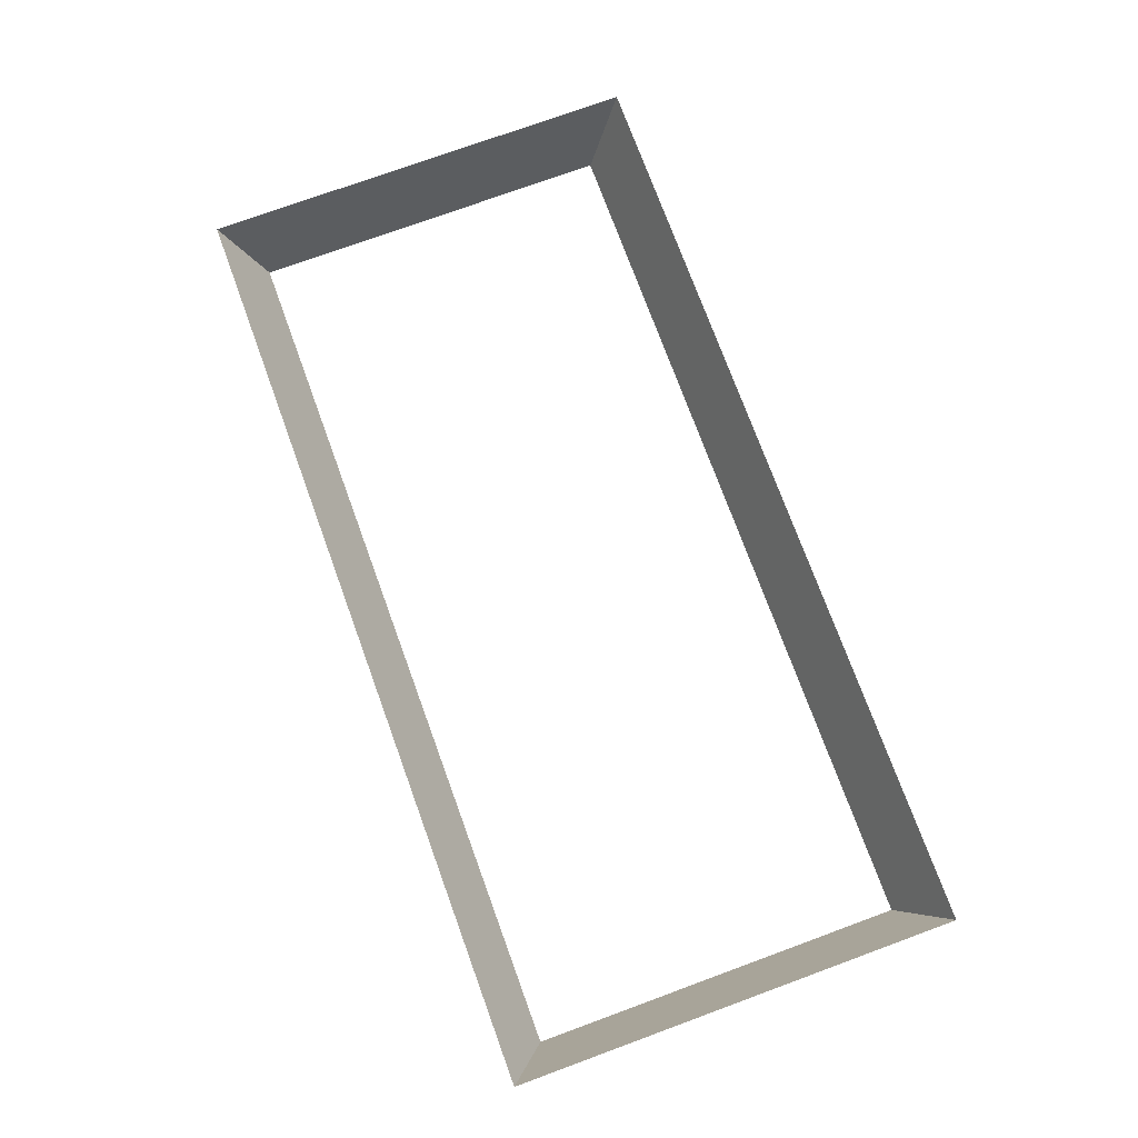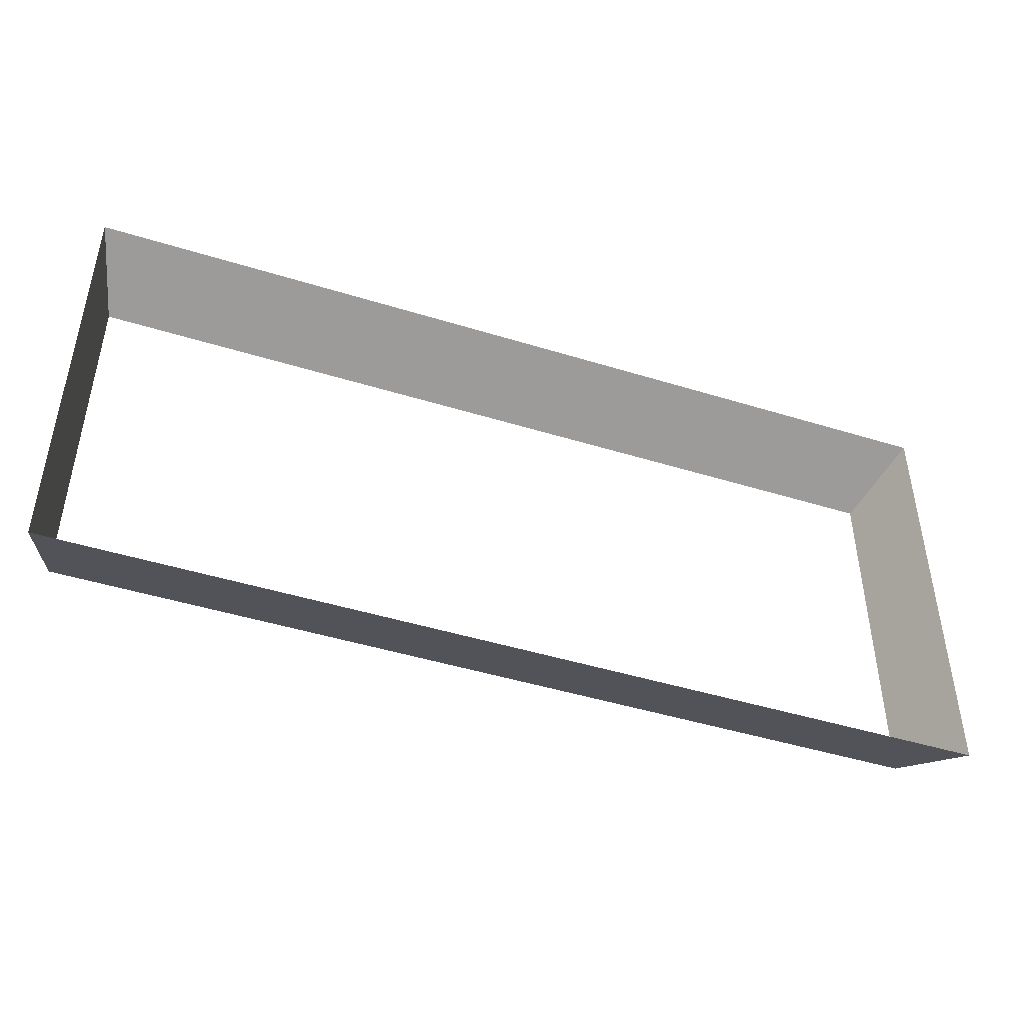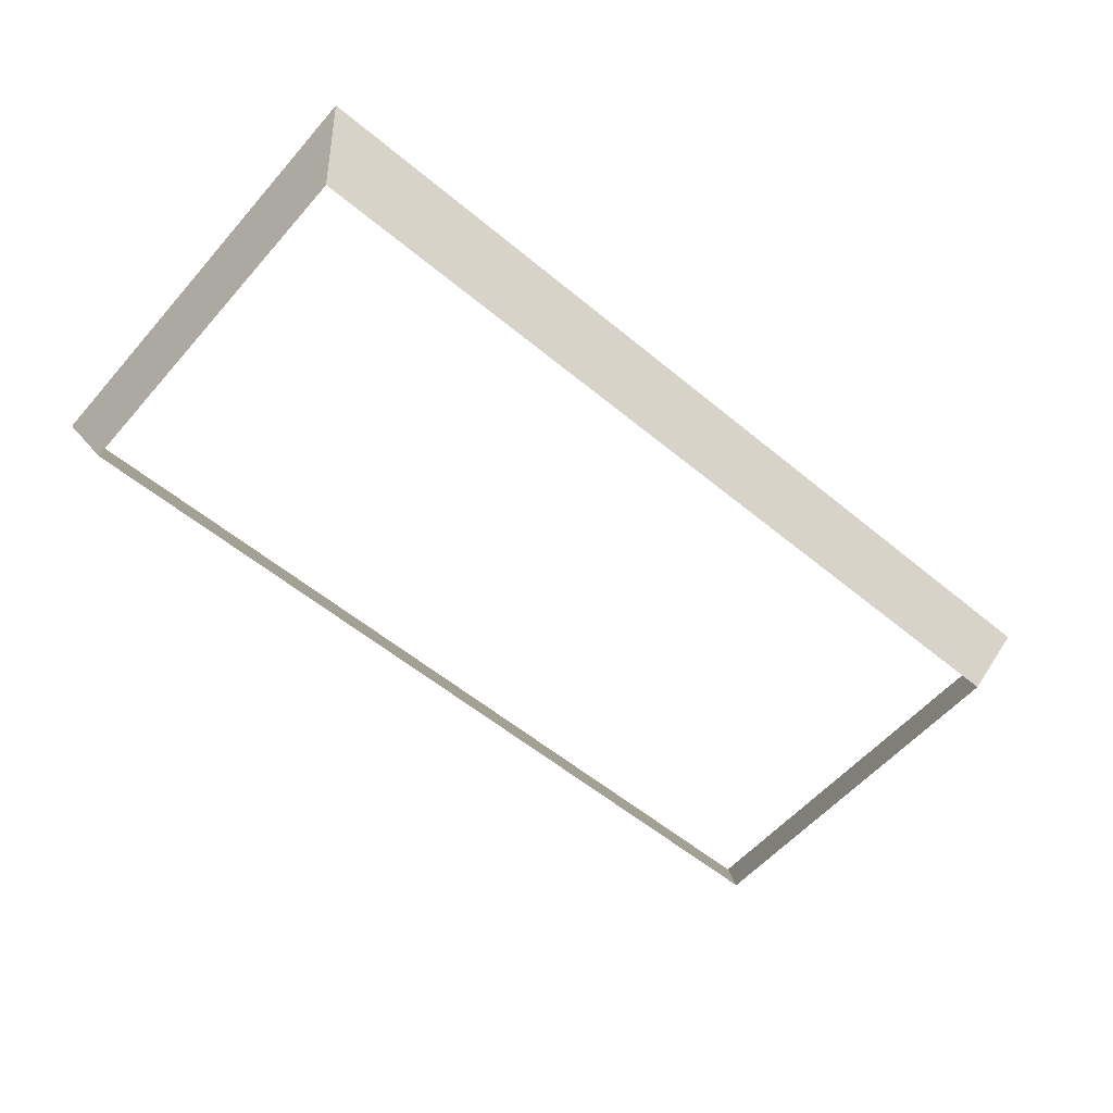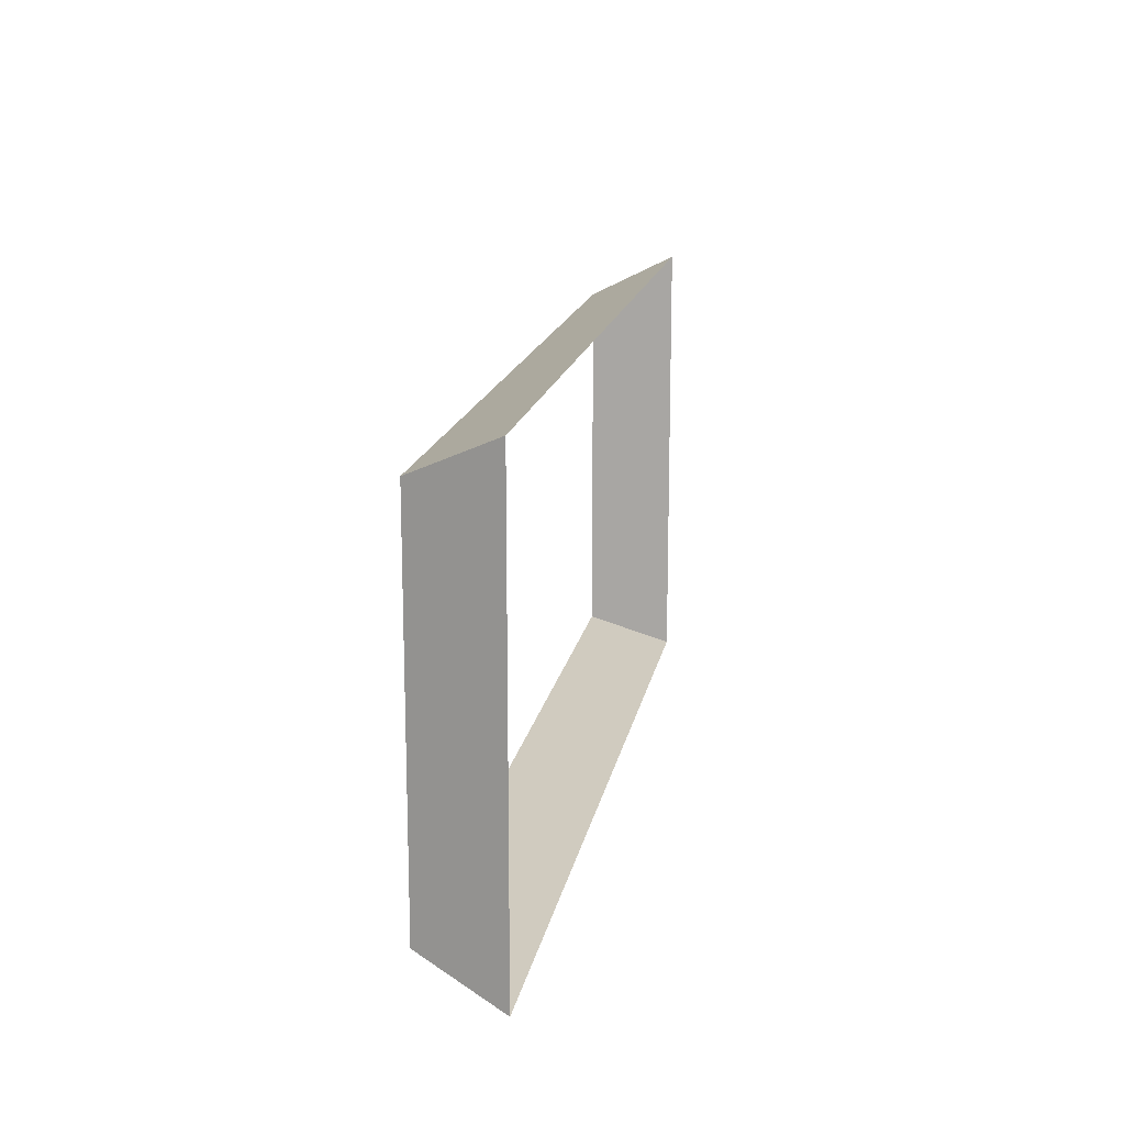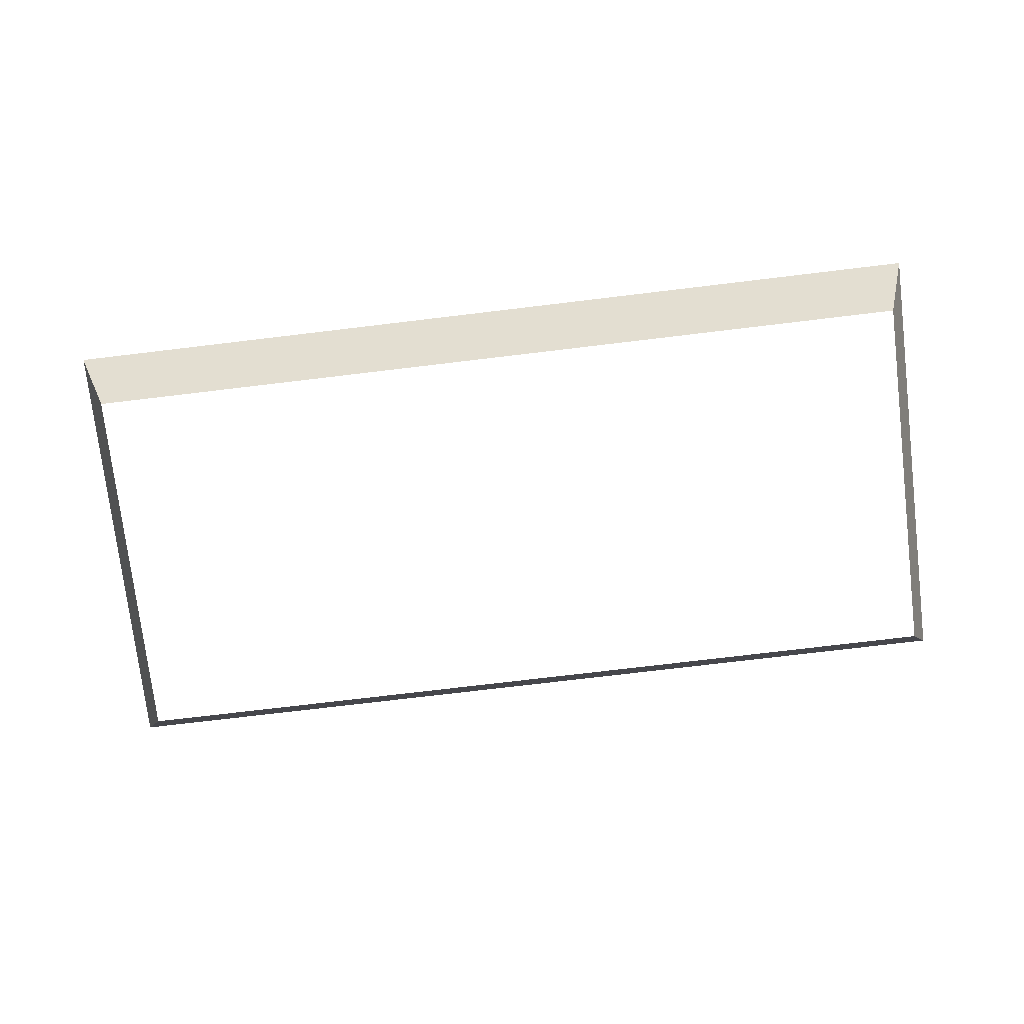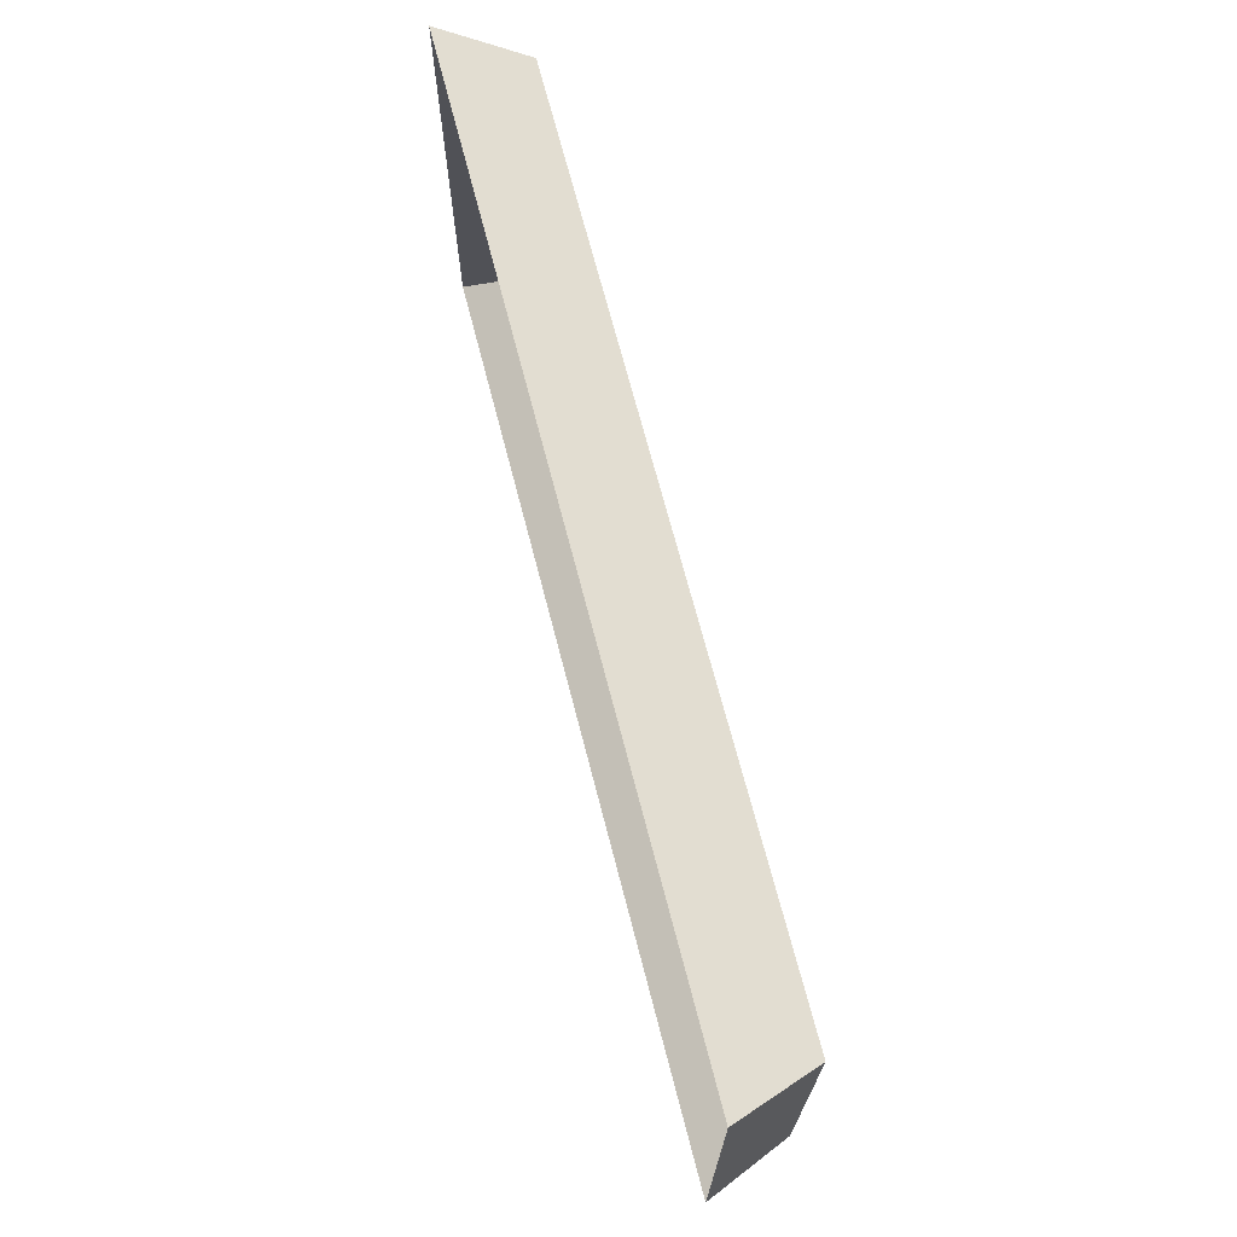
<metadata>
{"format":"obj","ext":"obj","renderer":"f3d","projection":"perspective","resolution":1024,"background":"white","views":[{"elev":74.9,"azim":69.9,"up":"+Z"},{"elev":-45.6,"azim":-19.6,"up":"+Y"},{"elev":-57.3,"azim":-40.7,"up":"+Z"},{"elev":15.9,"azim":-80.0,"up":"+Y"},{"elev":-75.6,"azim":-173.2,"up":"+Z"},{"elev":69.6,"azim":75.5,"up":"+Y"}]}
</metadata>
<code>
o #ID567
v 0.2844 -0.2276 0.1795
v 0.2844 -0.3711 0.1795
v 0.2929 -0.2401 0.1529
v 0.2929 -0.3594 0.1529
v 0.5708 -0.2401 0.1529
v 0.5812 -0.2276 0.1795
v 0.2929 -0.2401 0.1529
v 0.2844 -0.2276 0.1795
v 0.5708 -0.3594 0.1529
v 0.2929 -0.3594 0.1529
v 0.5812 -0.3711 0.1795
v 0.2844 -0.3711 0.1795
v 0.5812 -0.2276 0.1795
v 0.5708 -0.2401 0.1529
v 0.5812 -0.3711 0.1795
v 0.5708 -0.3594 0.1529
f 1 2 3
f 3 2 1
f 4 3 2
f 2 3 4
f 5 6 7
f 7 6 5
f 8 7 6
f 6 7 8
f 9 10 11
f 11 10 9
f 12 11 10
f 10 11 12
f 13 14 15
f 15 14 13
f 16 15 14
f 14 15 16

</code>
